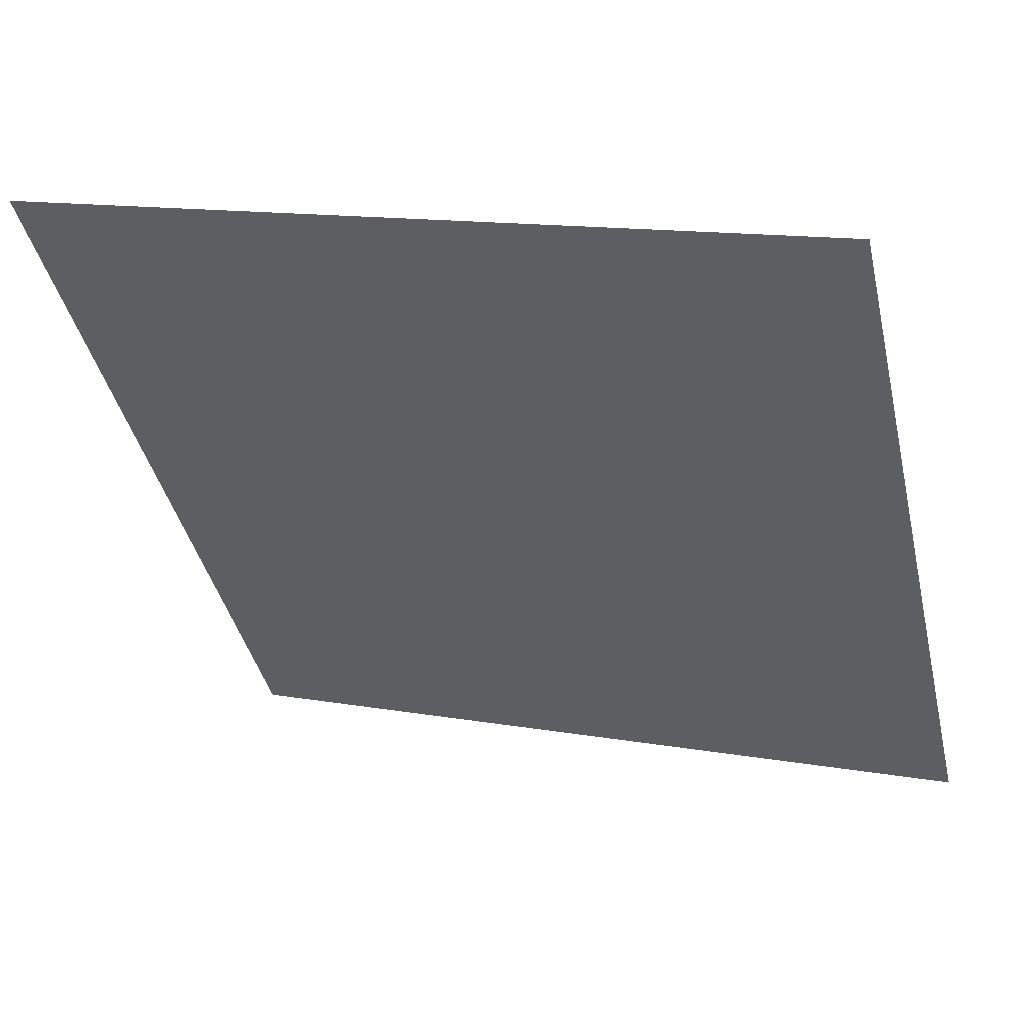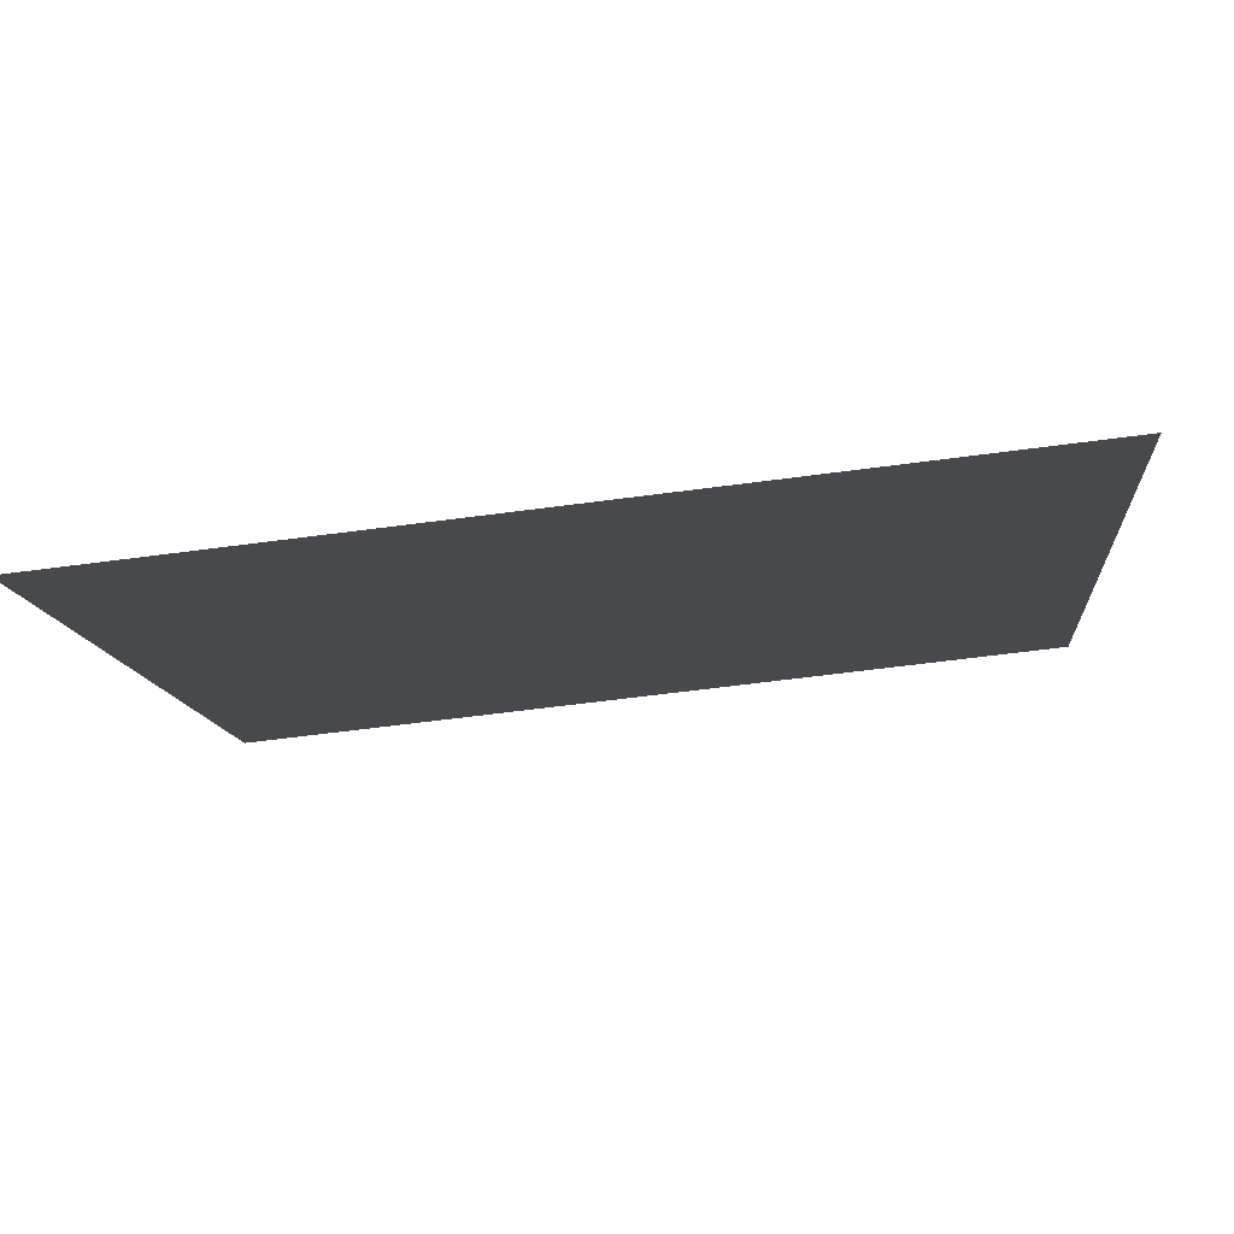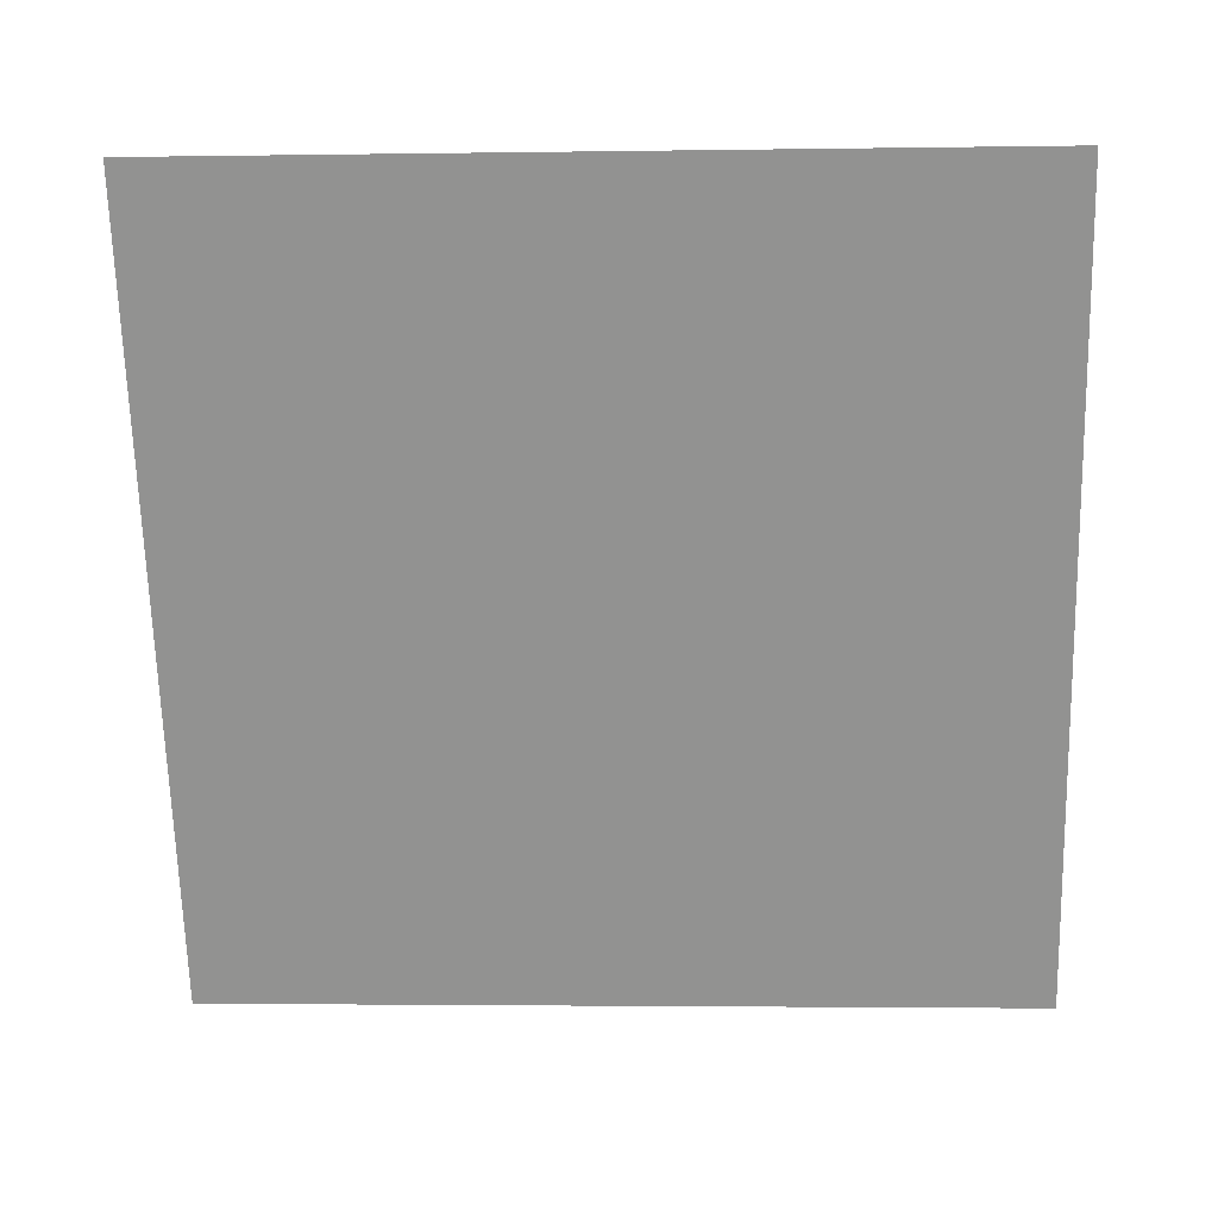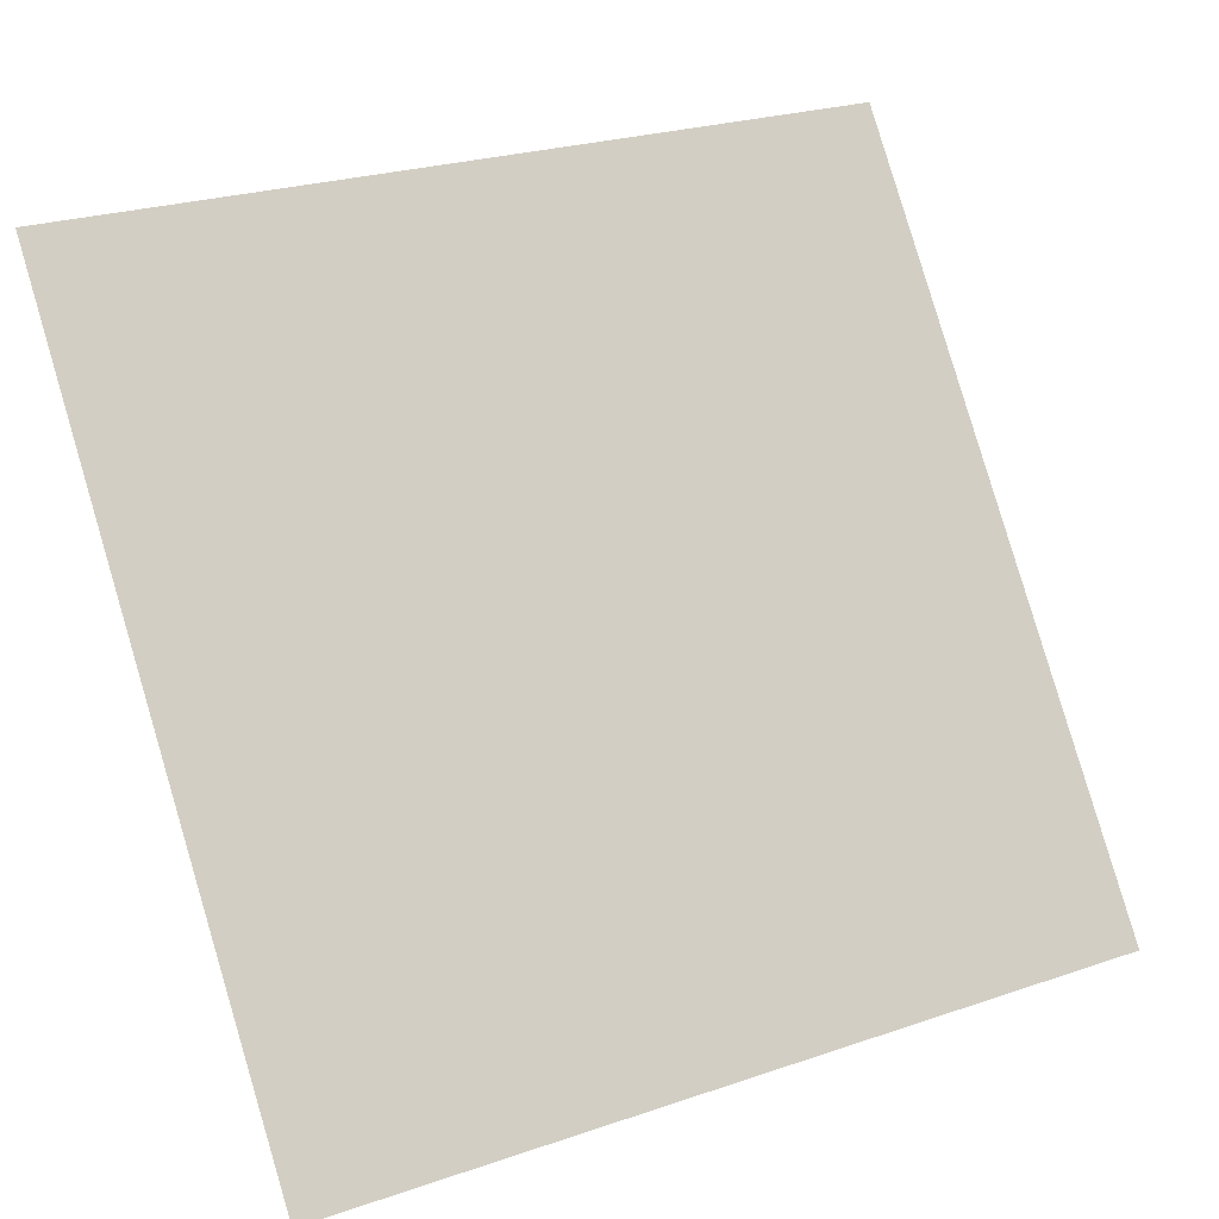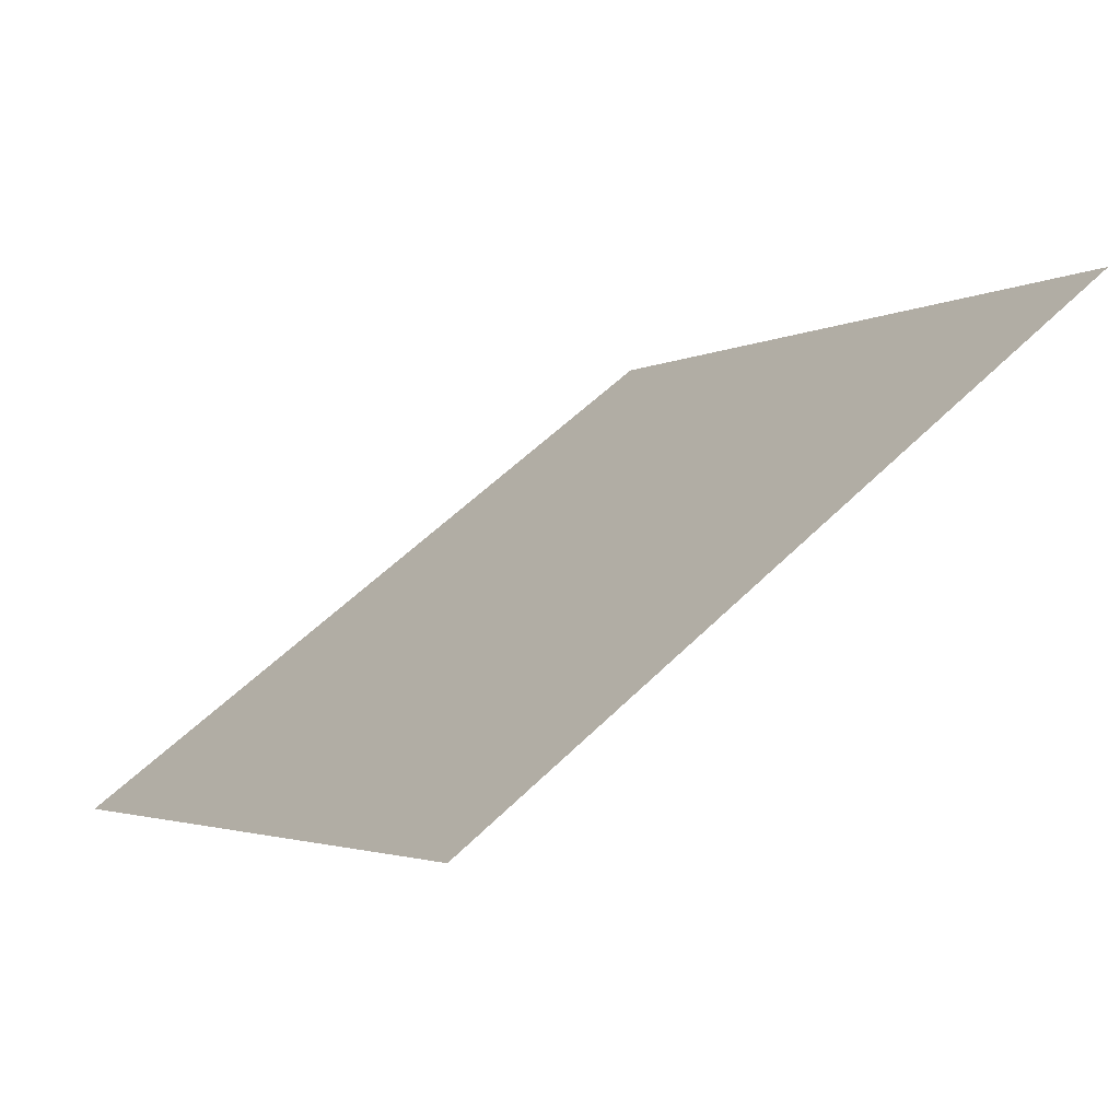
<metadata>
{"format":"obj","ext":"obj","renderer":"f3d","projection":"perspective","resolution":1024,"background":"white","views":[{"elev":15.2,"azim":-159.9,"up":"+Z"},{"elev":-64.4,"azim":6.4,"up":"+Z"},{"elev":-29.9,"azim":3.2,"up":"+Y"},{"elev":26.3,"azim":-30.1,"up":"+Z"},{"elev":-1.2,"azim":-118.8,"up":"+Y"}]}
</metadata>
<code>
v -0.2236 0.5515 0.1885
v -0.2302 0.5516 0.1886
v -0.23 0.5555 0.1938
v -0.2235 0.5554 0.1938
f 4 3 2 1

</code>
